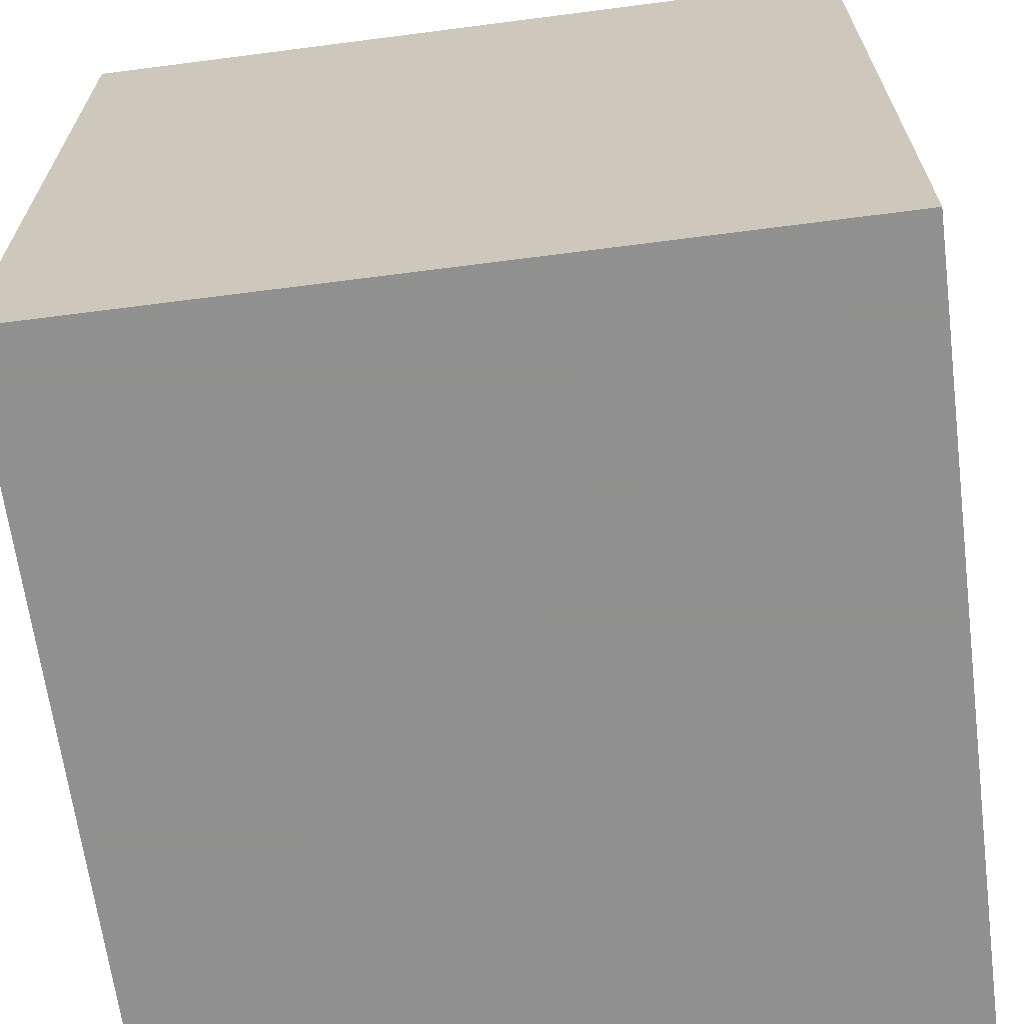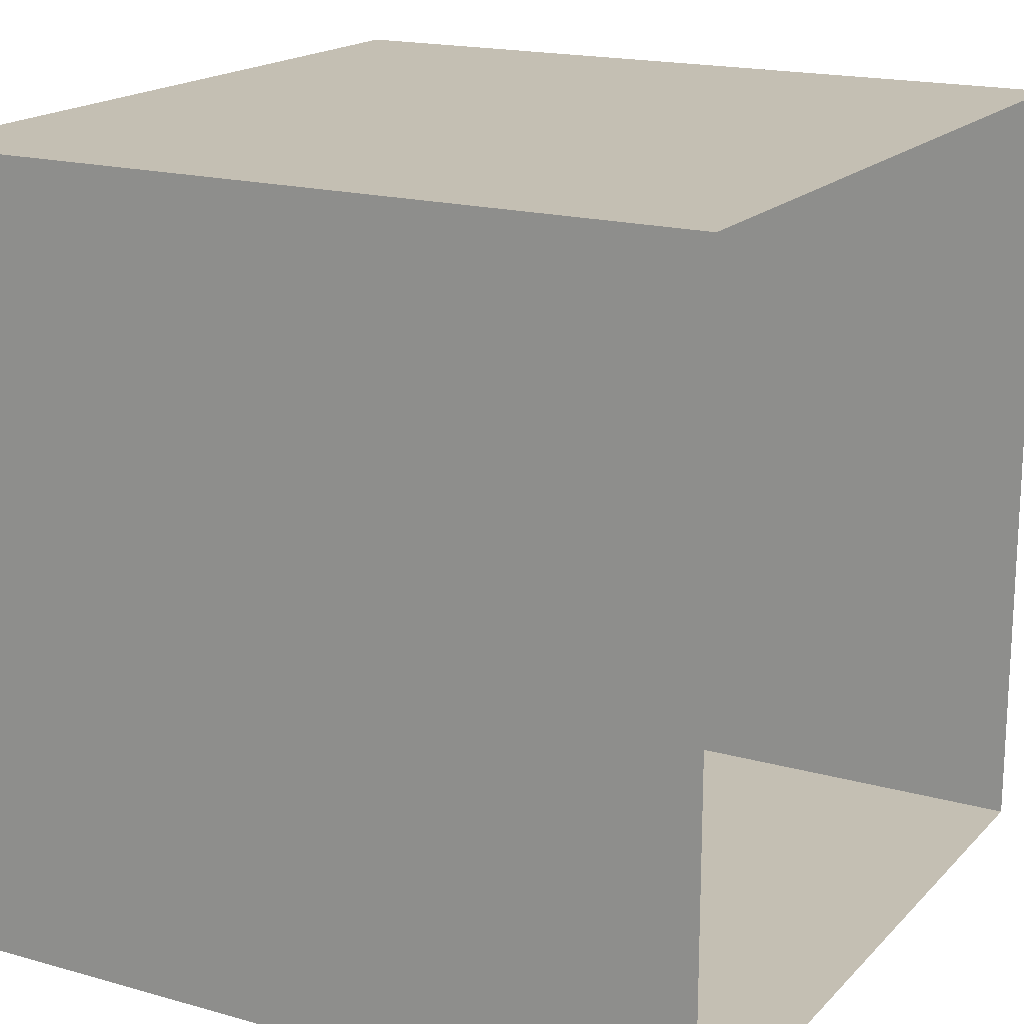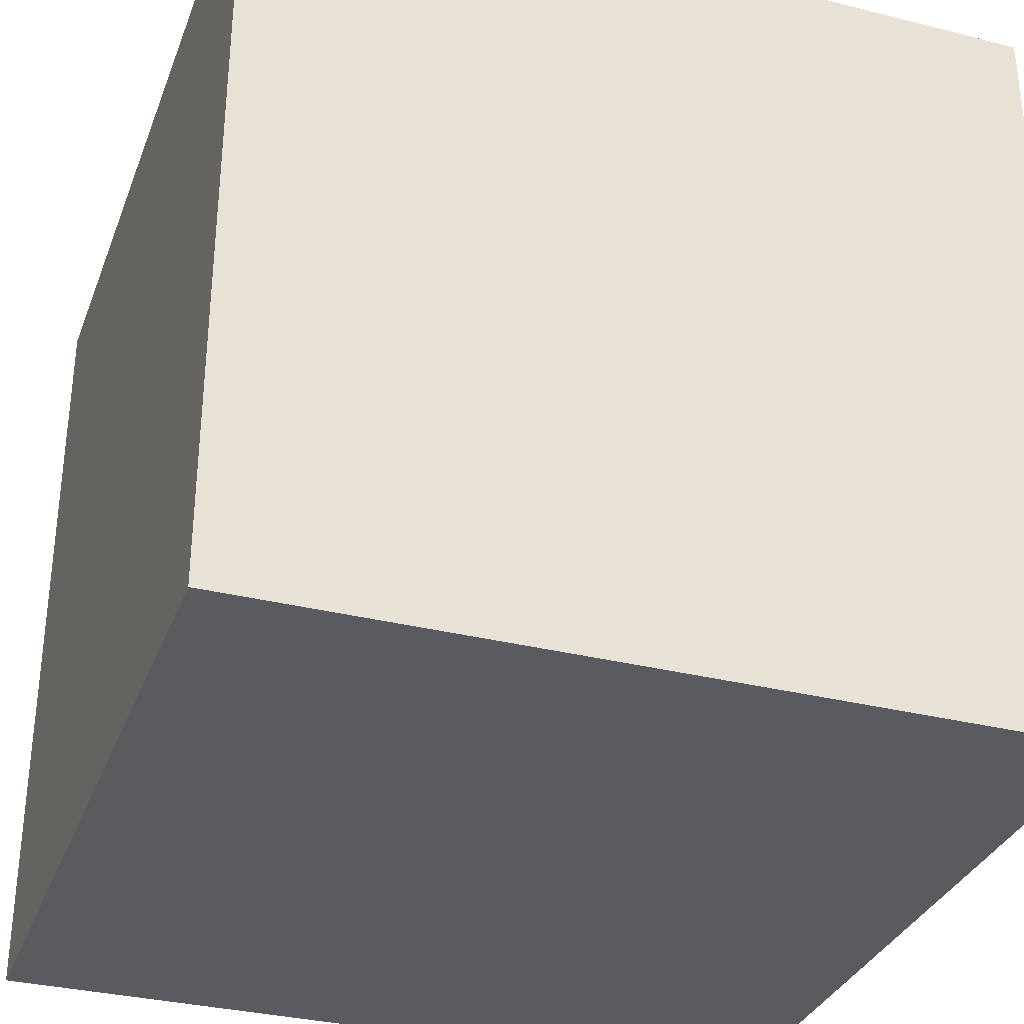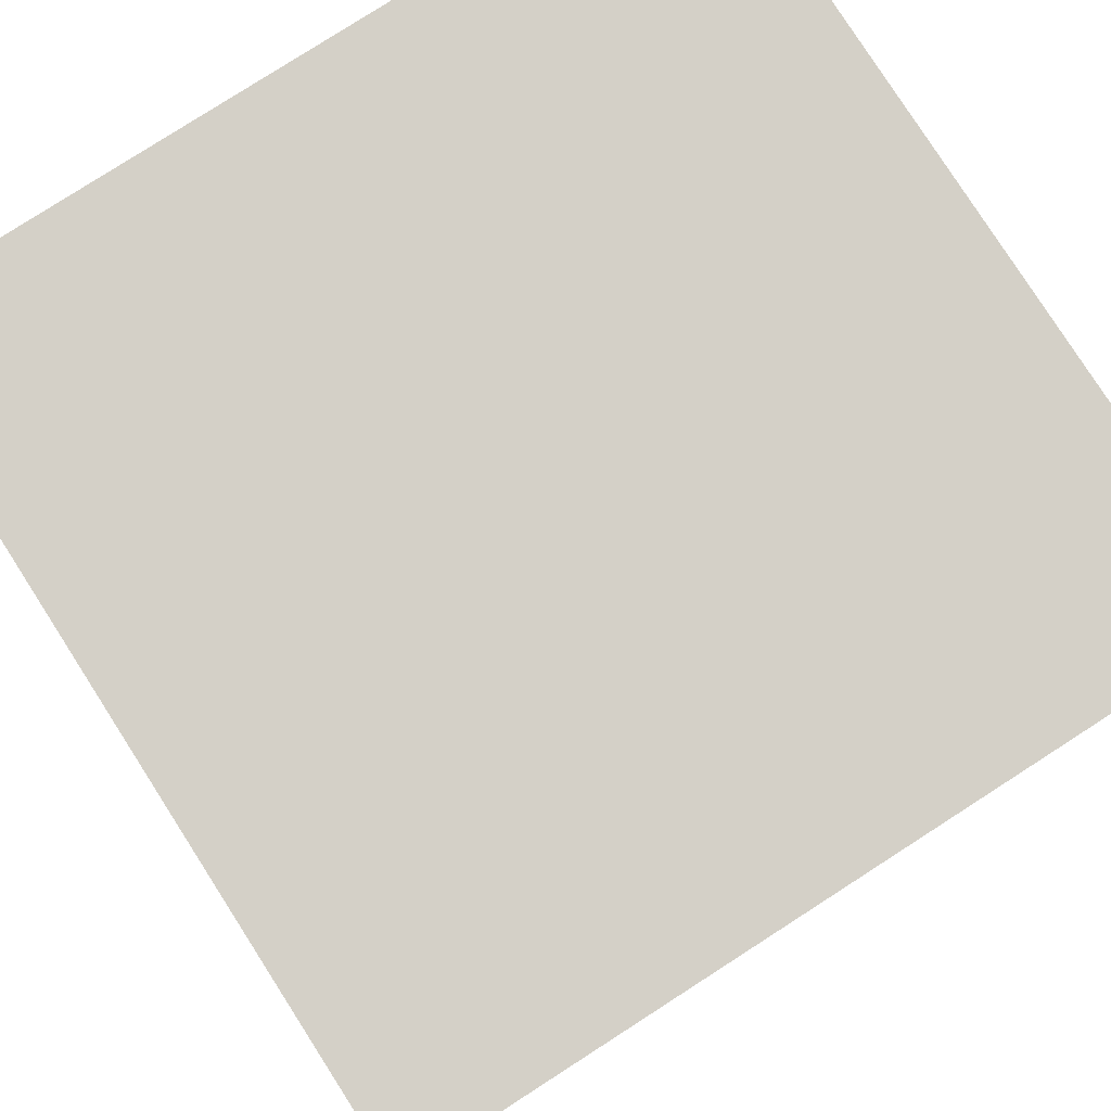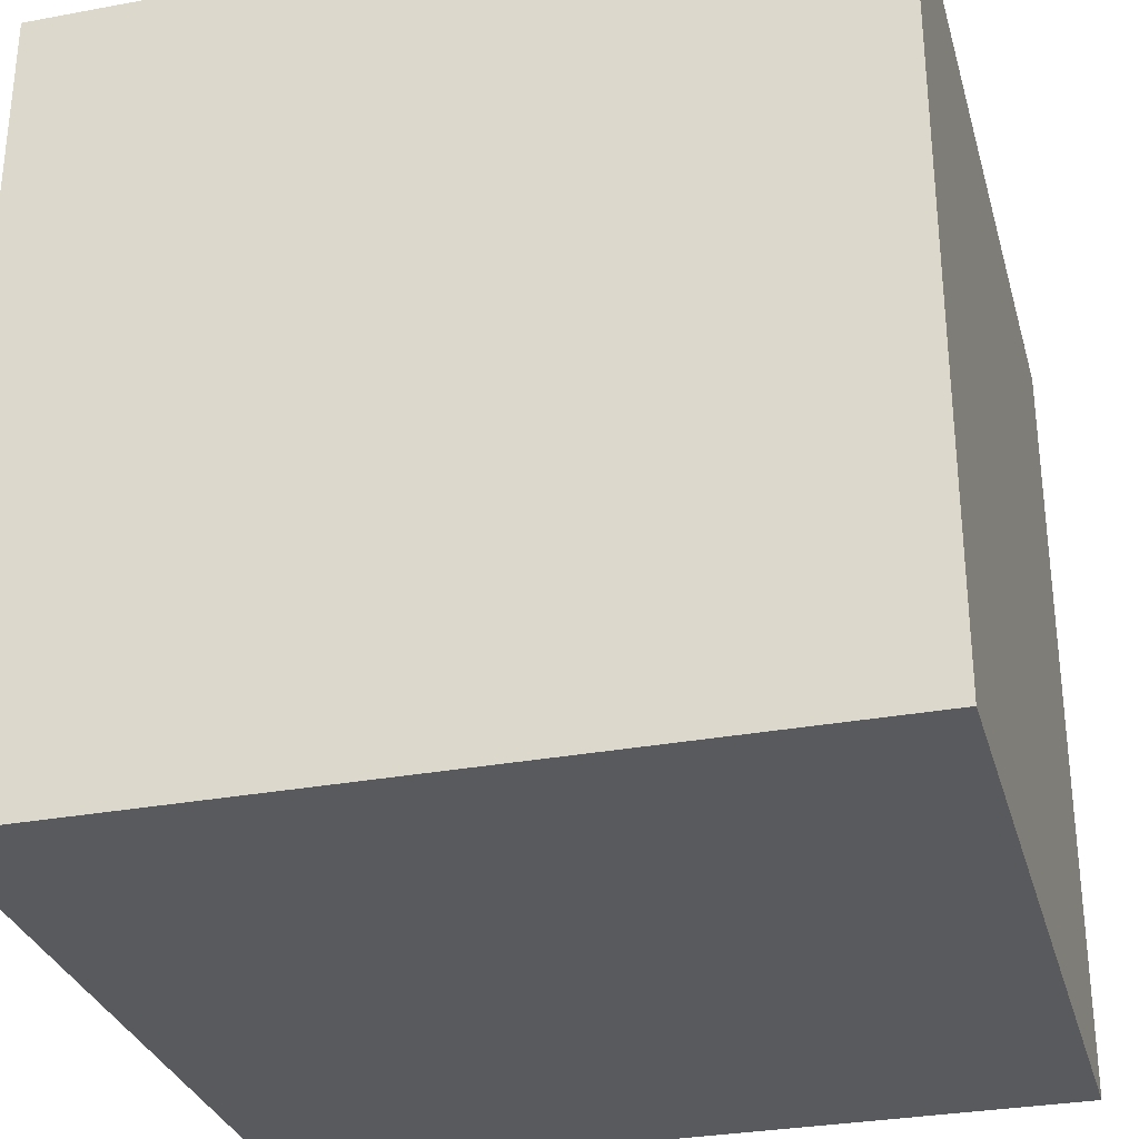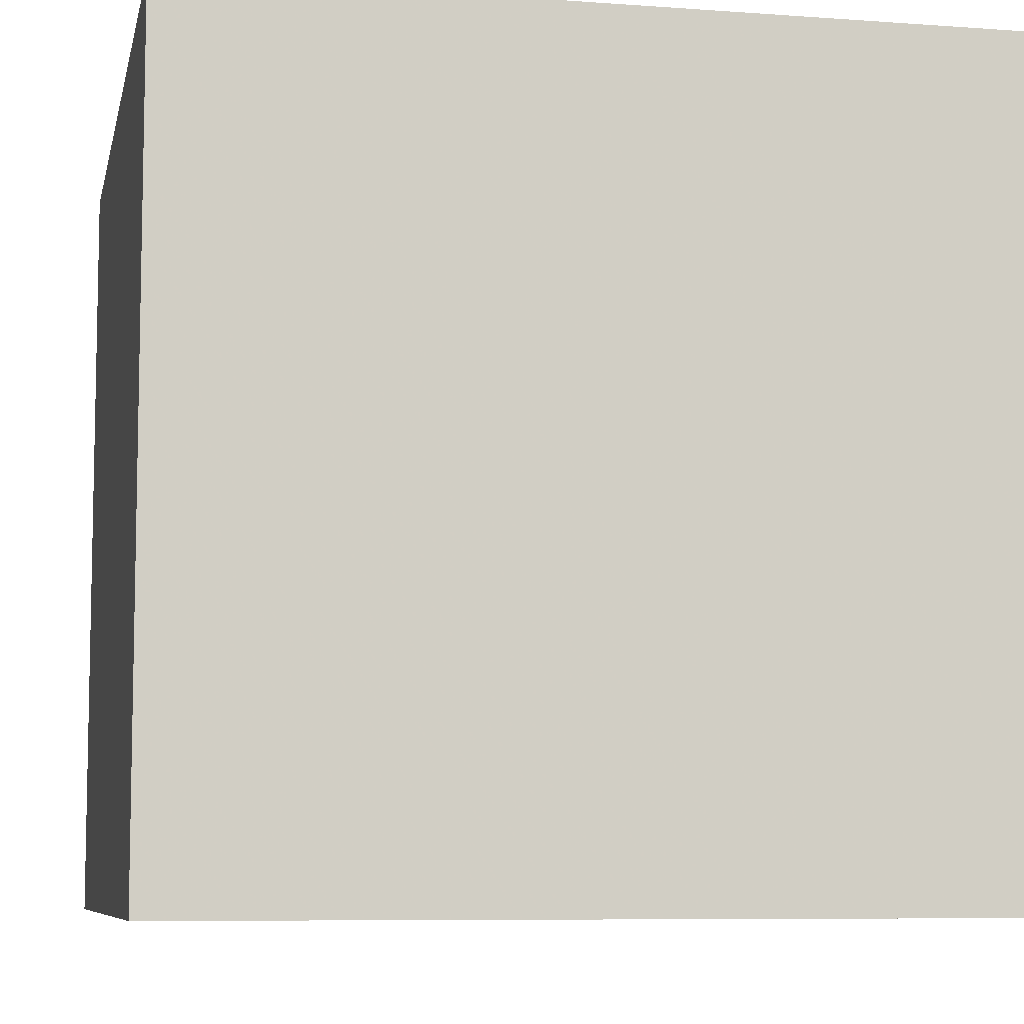
<metadata>
{"format":"obj","ext":"obj","renderer":"f3d","projection":"perspective","resolution":1024,"background":"white","views":[{"elev":-65.8,"azim":-82.6,"up":"+Z"},{"elev":17.8,"azim":-61.1,"up":"+Z"},{"elev":-33.1,"azim":-109.0,"up":"+Z"},{"elev":79.9,"azim":-122.7,"up":"+Z"},{"elev":-30.6,"azim":105.0,"up":"+Z"},{"elev":-7.8,"azim":-101.6,"up":"+Z"}]}
</metadata>
<code>
v 0 0 60
v 60 0 60
v 60 0 0
v 0 0 0
v 0 60 60
v 60 60 60
v 60 60 0
v 0 60 0
f 2 6 7 3
f 6 5 8 7
f 5 1 4 8
f 6 2 1 5
f 4 3 7 8

</code>
